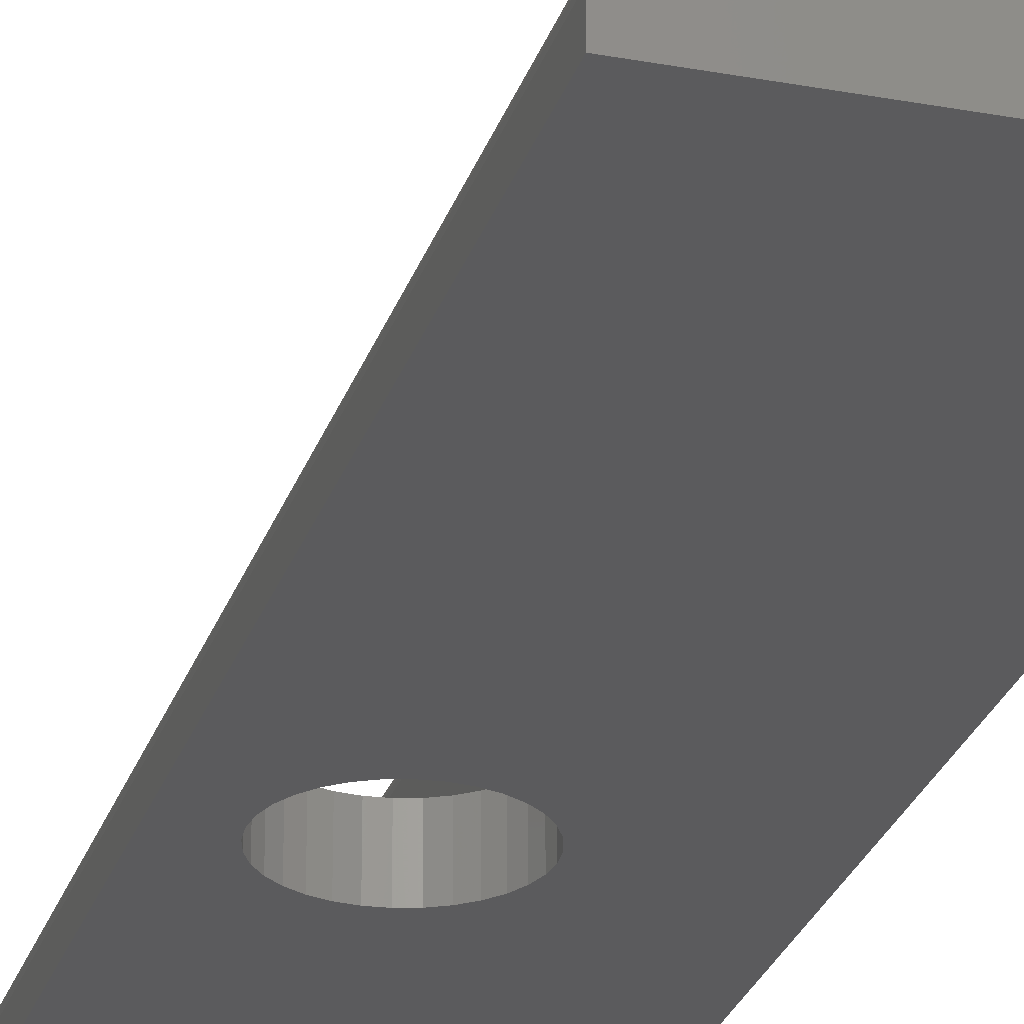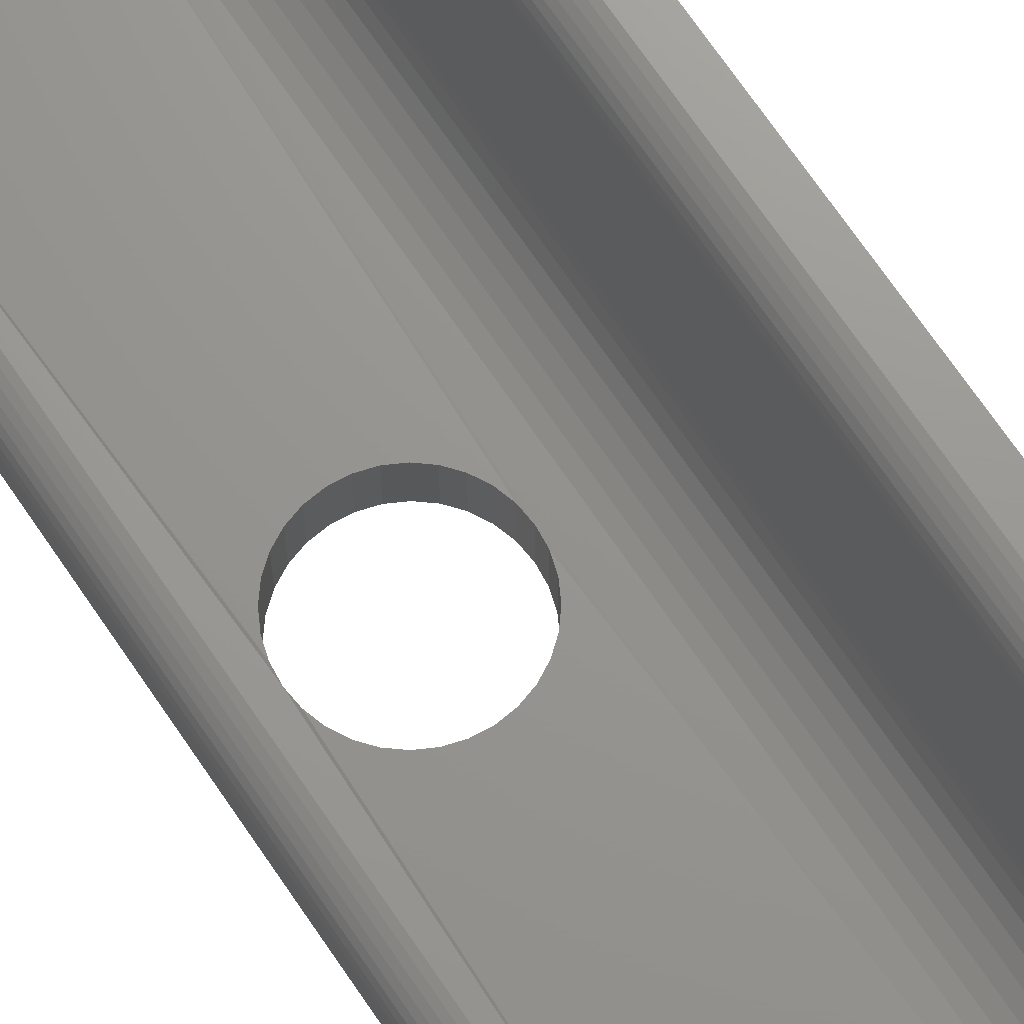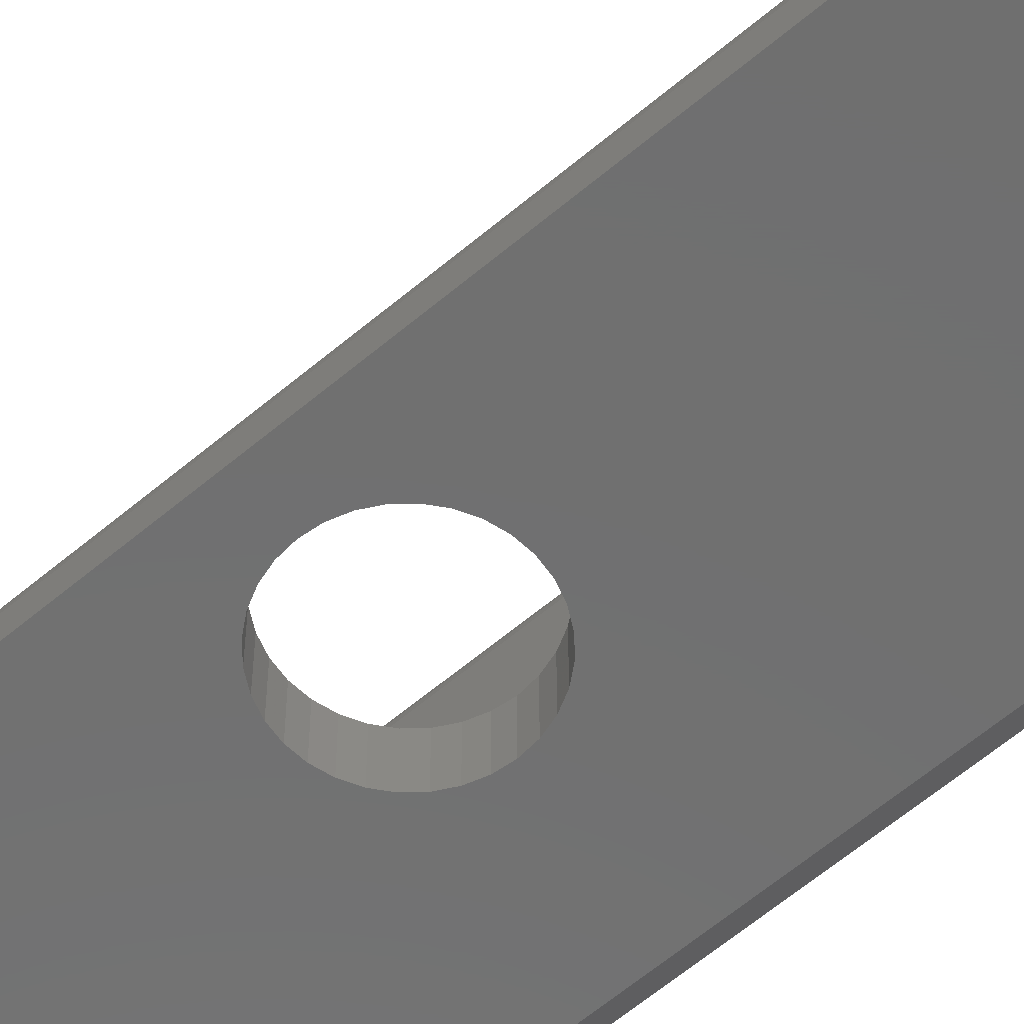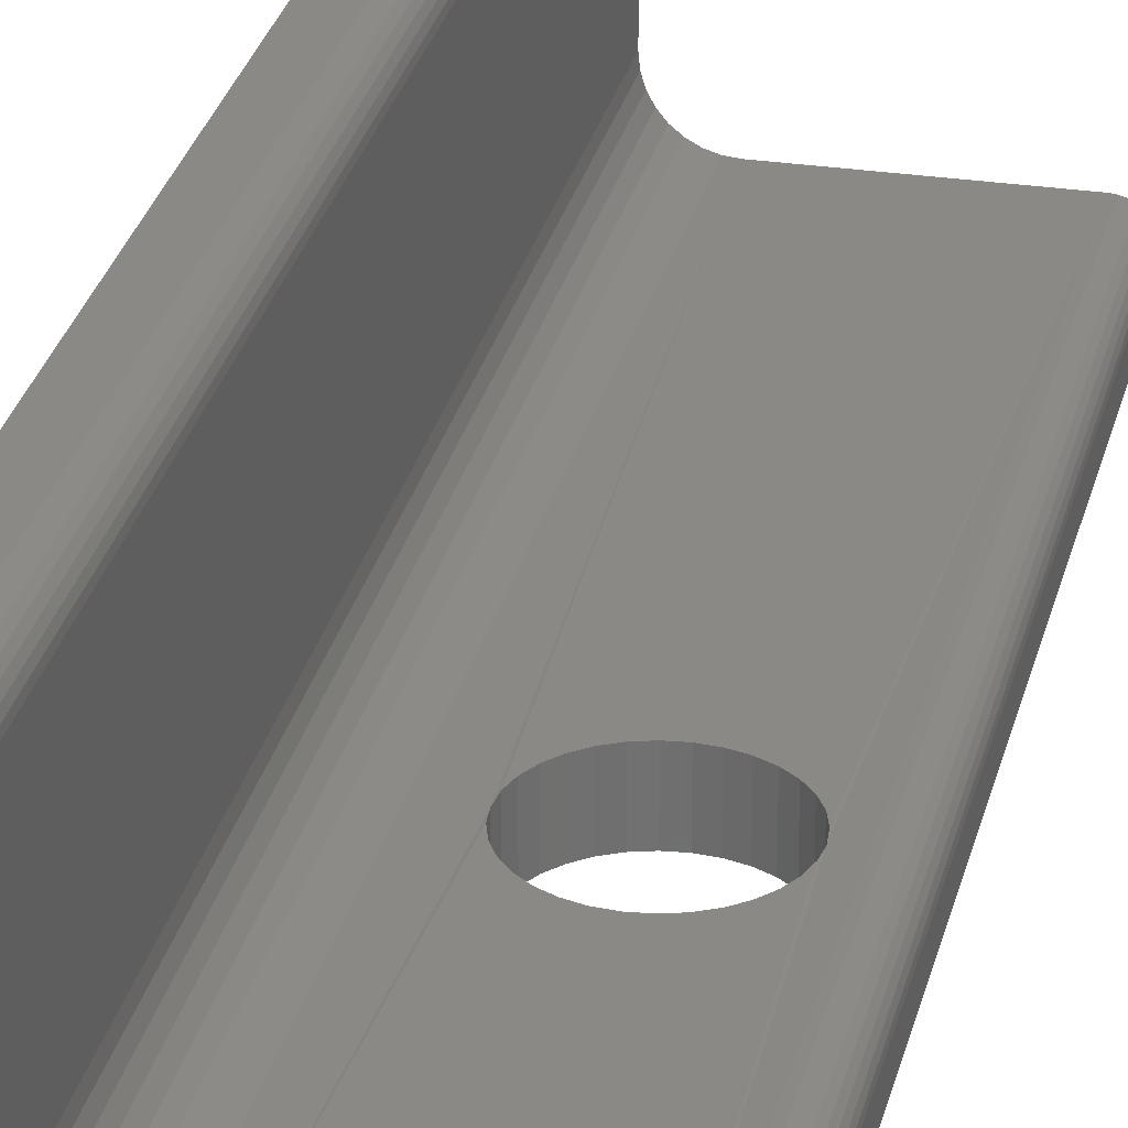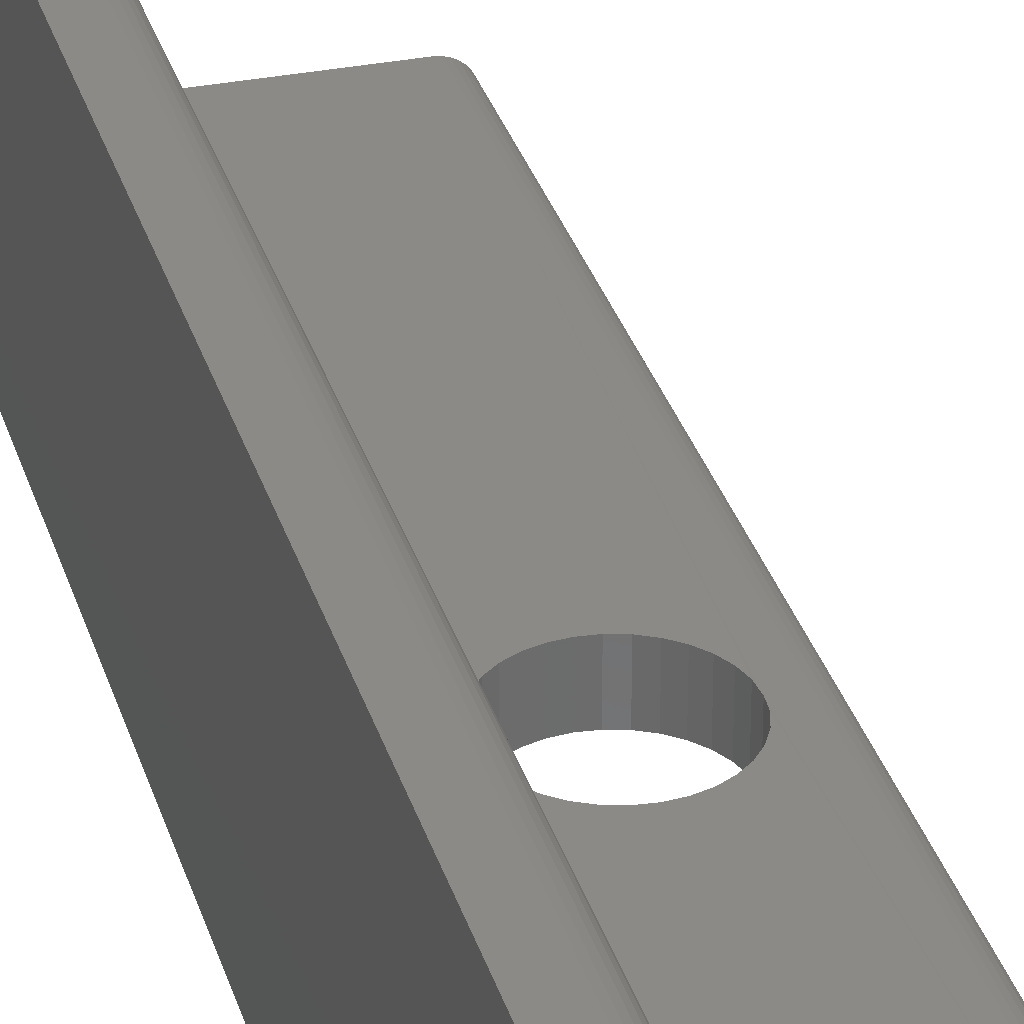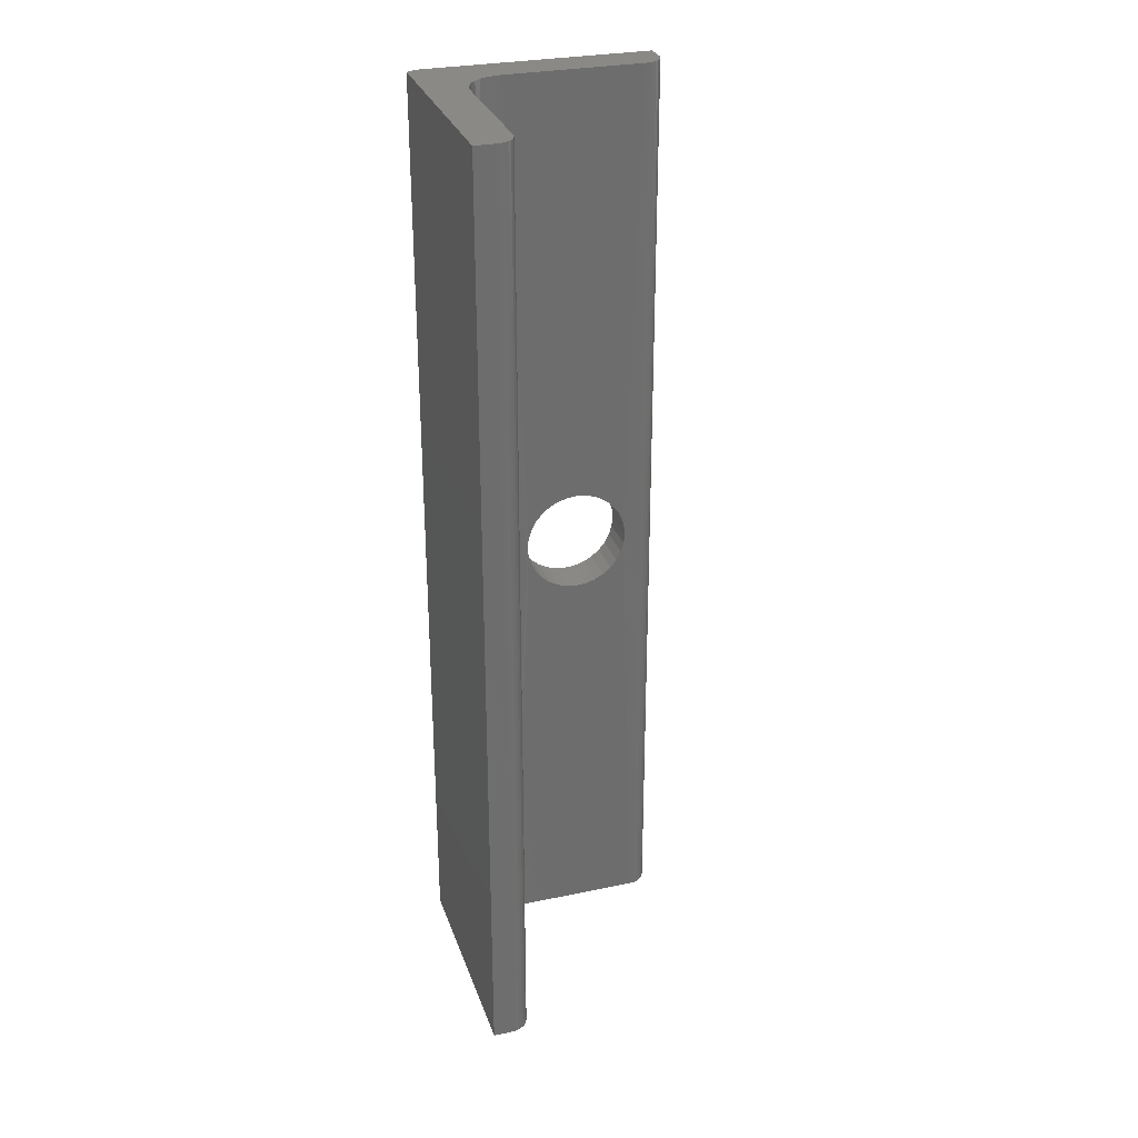
<metadata>
{"format":"stl","ext":"stl","renderer":"f3d","projection":"perspective","resolution":1024,"background":"white","views":[{"elev":-26.8,"azim":163.8,"up":"+Z"},{"elev":70.4,"azim":145.8,"up":"+Z"},{"elev":-61.5,"azim":130.7,"up":"+Z"},{"elev":27.9,"azim":12.7,"up":"+Z"},{"elev":31.7,"azim":-15.6,"up":"+Z"},{"elev":29.3,"azim":-17.3,"up":"+Y"}]}
</metadata>
<code>
# stl→obj: 126 verts, 252 faces
v 0.2391 0.05946 -1.464e-17
v 0.223 0.05786 0.06316
v 0.223 0.05786 -1.365e-17
v 0.2074 0.05315 0.06316
v 0.2074 0.05315 -1.27e-17
v 0.1931 0.04549 0.06316
v 0.1931 0.04549 -1.182e-17
v 0.1805 0.03518 0.06316
v 0.1805 0.03518 -1.105e-17
v 0.1702 0.02262 0.06316
v 0.1702 0.02262 -1.042e-17
v 0.1626 0.008285 0.06316
v 0.1626 0.008285 -9.954e-18
v 0.1578 -0.007266 0.06316
v 0.1578 -0.007266 -9.665e-18
v 0.1562 -0.02344 0.0625
v 0.1562 -0.02344 -1.464e-17
v 0.2391 0.05946 0.06316
v 0.2553 0.05786 -1.563e-17
v 0.2553 0.05786 0.06316
v 0.2709 0.05315 -1.659e-17
v 0.2709 0.05315 0.06316
v 0.2852 0.04549 -1.746e-17
v 0.2852 0.04549 0.06316
v 0.2978 0.03518 -1.823e-17
v 0.2978 0.03518 0.06316
v 0.3081 0.02262 -1.886e-17
v 0.3081 0.02262 0.06316
v 0.3157 0.008285 -1.933e-17
v 0.3157 0.008285 0.06316
v 0.3204 -0.007266 -1.962e-17
v 0.3204 -0.007266 0.06316
v 0.322 -0.02344 -1.464e-17
v 0.322 -0.02344 0.0625
v 0.2391 -0.1063 -1.464e-17
v 0.2553 -0.1047 0.06316
v 0.2553 -0.1047 -1.563e-17
v 0.2709 -0.1 0.06316
v 0.2709 -0.1 -1.659e-17
v 0.2852 -0.09236 0.06316
v 0.2852 -0.09236 -1.746e-17
v 0.2978 -0.08205 0.06316
v 0.2978 -0.08205 -1.823e-17
v 0.3081 -0.06949 0.06316
v 0.3081 -0.06949 -1.886e-17
v 0.3157 -0.05516 0.06316
v 0.3157 -0.05516 -1.933e-17
v 0.3204 -0.03961 0.06316
v 0.3204 -0.03961 -1.962e-17
v 0.2391 -0.1063 0.06316
v 0.223 -0.1047 -1.365e-17
v 0.223 -0.1047 0.06316
v 0.2074 -0.1 -1.27e-17
v 0.2074 -0.1 0.06316
v 0.1931 -0.09236 -1.182e-17
v 0.1931 -0.09236 0.06316
v 0.1805 -0.08205 -1.105e-17
v 0.1805 -0.08205 0.06316
v 0.1702 -0.06949 -1.042e-17
v 0.1702 -0.06949 0.06316
v 0.1626 -0.05516 -9.954e-18
v 0.1626 -0.05516 0.06316
v 0.1578 -0.03961 -9.665e-18
v 0.1578 -0.03961 0.06316
v 0.3434 -0.75 0.06316
v 0.3434 0.75 0.06316
v 0.1263 -0.75 0.06316
v 0.1263 0.75 0.06316
v 0.01562 -0.75 -9.568e-19
v 0.01562 0.75 -9.568e-19
v 0.375 -0.75 -2.296e-17
v 0.375 0.75 -2.296e-17
v 0.03158 -0.75 0.375
v 0.04366 -0.75 0.3726
v 0.03774 -0.75 0.3744
v 2.296e-17 -0.75 0.375
v 4.784e-19 -0.75 0.007812
v 0.06316 -0.75 0.1263
v 0.06316 -0.75 0.3434
v 0.06255 -0.75 0.3496
v 0.06075 -0.75 0.3555
v 0.05784 -0.75 0.361
v 0.05391 -0.75 0.3658
v 0.04912 -0.75 0.3697
v 0.375 -0.75 0.03158
v 0.3744 -0.75 0.03774
v 0.3726 -0.75 0.04366
v 0.3697 -0.75 0.04912
v 0.3658 -0.75 0.05391
v 0.361 -0.75 0.05784
v 0.3555 -0.75 0.06075
v 0.3496 -0.75 0.06255
v 0.114 -0.75 0.06437
v 0.1021 -0.75 0.06797
v 0.09123 -0.75 0.0738
v 0.08166 -0.75 0.08166
v 0.0738 -0.75 0.09123
v 0.06797 -0.75 0.1021
v 0.06437 -0.75 0.114
v 0.03774 0.75 0.3744
v 0.04366 0.75 0.3726
v 0.03158 0.75 0.375
v 2.296e-17 0.75 0.375
v 0.04912 0.75 0.3697
v 0.05391 0.75 0.3658
v 0.05784 0.75 0.361
v 0.06075 0.75 0.3555
v 0.06255 0.75 0.3496
v 0.06316 0.75 0.3434
v 0.06316 0.75 0.1263
v 4.784e-19 0.75 0.007812
v 0.06437 0.75 0.114
v 0.06797 0.75 0.1021
v 0.0738 0.75 0.09123
v 0.08166 0.75 0.08166
v 0.09123 0.75 0.0738
v 0.1021 0.75 0.06797
v 0.114 0.75 0.06437
v 0.3496 0.75 0.06255
v 0.3555 0.75 0.06075
v 0.361 0.75 0.05784
v 0.3658 0.75 0.05391
v 0.3697 0.75 0.04912
v 0.3726 0.75 0.04366
v 0.3744 0.75 0.03774
v 0.375 0.75 0.03158
f 1 2 3
f 3 2 4
f 3 4 5
f 5 4 6
f 5 6 7
f 7 6 8
f 7 8 9
f 9 8 10
f 9 10 11
f 11 10 12
f 11 12 13
f 13 12 14
f 13 14 15
f 15 14 16
f 15 16 17
f 2 1 18
f 18 1 19
f 18 19 20
f 20 19 21
f 20 21 22
f 22 21 23
f 22 23 24
f 24 23 25
f 24 25 26
f 26 25 27
f 26 27 28
f 28 27 29
f 28 29 30
f 30 29 31
f 30 31 32
f 32 31 33
f 32 33 34
f 35 36 37
f 37 36 38
f 37 38 39
f 39 38 40
f 39 40 41
f 41 40 42
f 41 42 43
f 43 42 44
f 43 44 45
f 45 44 46
f 45 46 47
f 47 46 48
f 47 48 49
f 49 48 34
f 49 34 33
f 36 35 50
f 50 35 51
f 50 51 52
f 52 51 53
f 52 53 54
f 54 53 55
f 54 55 56
f 56 55 57
f 56 57 58
f 58 57 59
f 58 59 60
f 60 59 61
f 60 61 62
f 62 61 63
f 62 63 64
f 64 63 17
f 64 17 16
f 65 66 34
f 65 34 48
f 65 48 46
f 65 46 44
f 65 44 42
f 65 42 40
f 65 40 38
f 65 38 36
f 65 36 50
f 65 50 67
f 66 68 18
f 66 18 20
f 66 20 22
f 66 22 24
f 66 24 26
f 66 26 28
f 66 28 30
f 66 30 32
f 66 32 34
f 68 16 14
f 68 14 12
f 68 12 10
f 68 10 8
f 68 8 6
f 68 6 4
f 68 4 2
f 68 2 18
f 67 50 52
f 67 52 54
f 67 54 56
f 67 56 58
f 67 58 60
f 67 60 62
f 67 62 64
f 67 64 16
f 67 16 68
f 69 70 15
f 69 15 17
f 69 17 63
f 69 63 61
f 69 61 59
f 69 59 57
f 69 57 55
f 69 55 53
f 69 53 51
f 69 51 35
f 69 35 71
f 70 72 1
f 70 1 3
f 70 3 5
f 70 5 7
f 70 7 9
f 70 9 11
f 70 11 13
f 70 13 15
f 72 33 31
f 72 31 29
f 72 29 27
f 72 27 25
f 72 25 23
f 72 23 21
f 72 21 19
f 72 19 1
f 71 35 37
f 71 37 39
f 71 39 41
f 71 41 43
f 71 43 45
f 71 45 47
f 71 47 49
f 71 49 33
f 71 33 72
f 73 74 75
f 76 77 78
f 76 78 79
f 76 79 80
f 76 80 81
f 76 81 82
f 76 82 83
f 76 83 84
f 76 84 74
f 76 74 73
f 77 69 71
f 77 71 85
f 77 85 86
f 77 86 87
f 77 87 88
f 77 88 89
f 77 89 90
f 77 90 91
f 77 91 92
f 77 92 65
f 77 65 67
f 77 67 93
f 77 93 94
f 77 94 95
f 77 95 96
f 77 96 97
f 77 97 98
f 77 98 99
f 77 99 78
f 100 101 102
f 103 102 101
f 103 101 104
f 103 104 105
f 103 105 106
f 103 106 107
f 103 107 108
f 103 108 109
f 103 109 110
f 103 110 111
f 111 110 112
f 111 112 113
f 111 113 114
f 111 114 115
f 111 115 116
f 111 116 117
f 111 117 118
f 111 118 68
f 111 68 66
f 111 66 119
f 111 119 120
f 111 120 121
f 111 121 122
f 111 122 123
f 111 123 124
f 111 124 125
f 111 125 126
f 111 126 72
f 111 72 70
f 103 111 76
f 76 111 77
f 77 111 69
f 69 111 70
f 102 103 73
f 73 103 76
f 102 73 100
f 100 73 75
f 100 75 101
f 101 75 74
f 101 74 104
f 104 74 84
f 104 84 105
f 105 84 83
f 105 83 106
f 106 83 82
f 106 82 107
f 107 82 81
f 107 81 108
f 108 81 80
f 108 80 109
f 109 80 79
f 110 109 78
f 78 109 79
f 115 95 116
f 116 95 94
f 116 94 117
f 117 94 93
f 117 93 118
f 118 93 67
f 118 67 68
f 95 115 96
f 96 115 114
f 96 114 97
f 97 114 113
f 97 113 98
f 98 113 112
f 98 112 99
f 99 112 110
f 99 110 78
f 66 65 119
f 119 65 92
f 119 92 120
f 120 92 91
f 120 91 121
f 121 91 90
f 121 90 122
f 122 90 89
f 122 89 123
f 123 89 88
f 123 88 124
f 124 88 87
f 124 87 125
f 125 87 86
f 125 86 126
f 126 86 85
f 72 126 71
f 71 126 85

</code>
